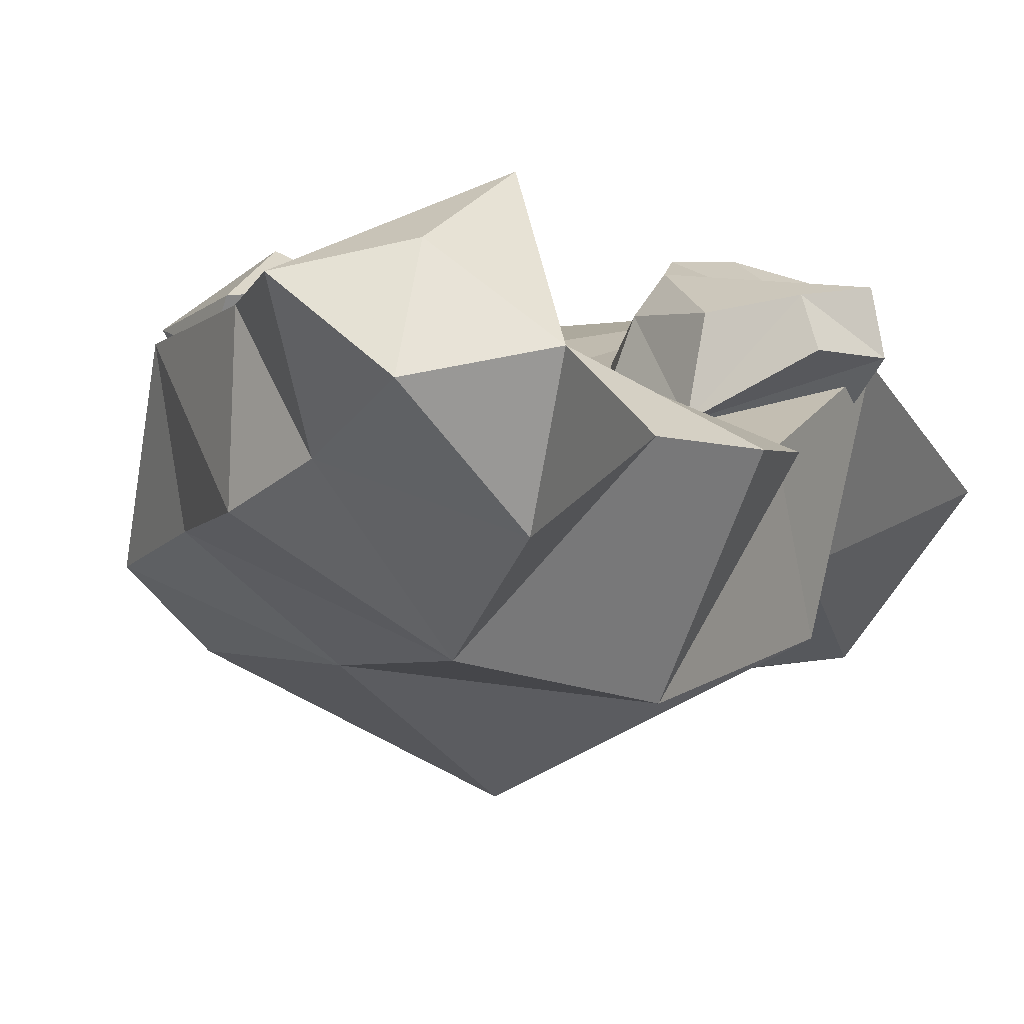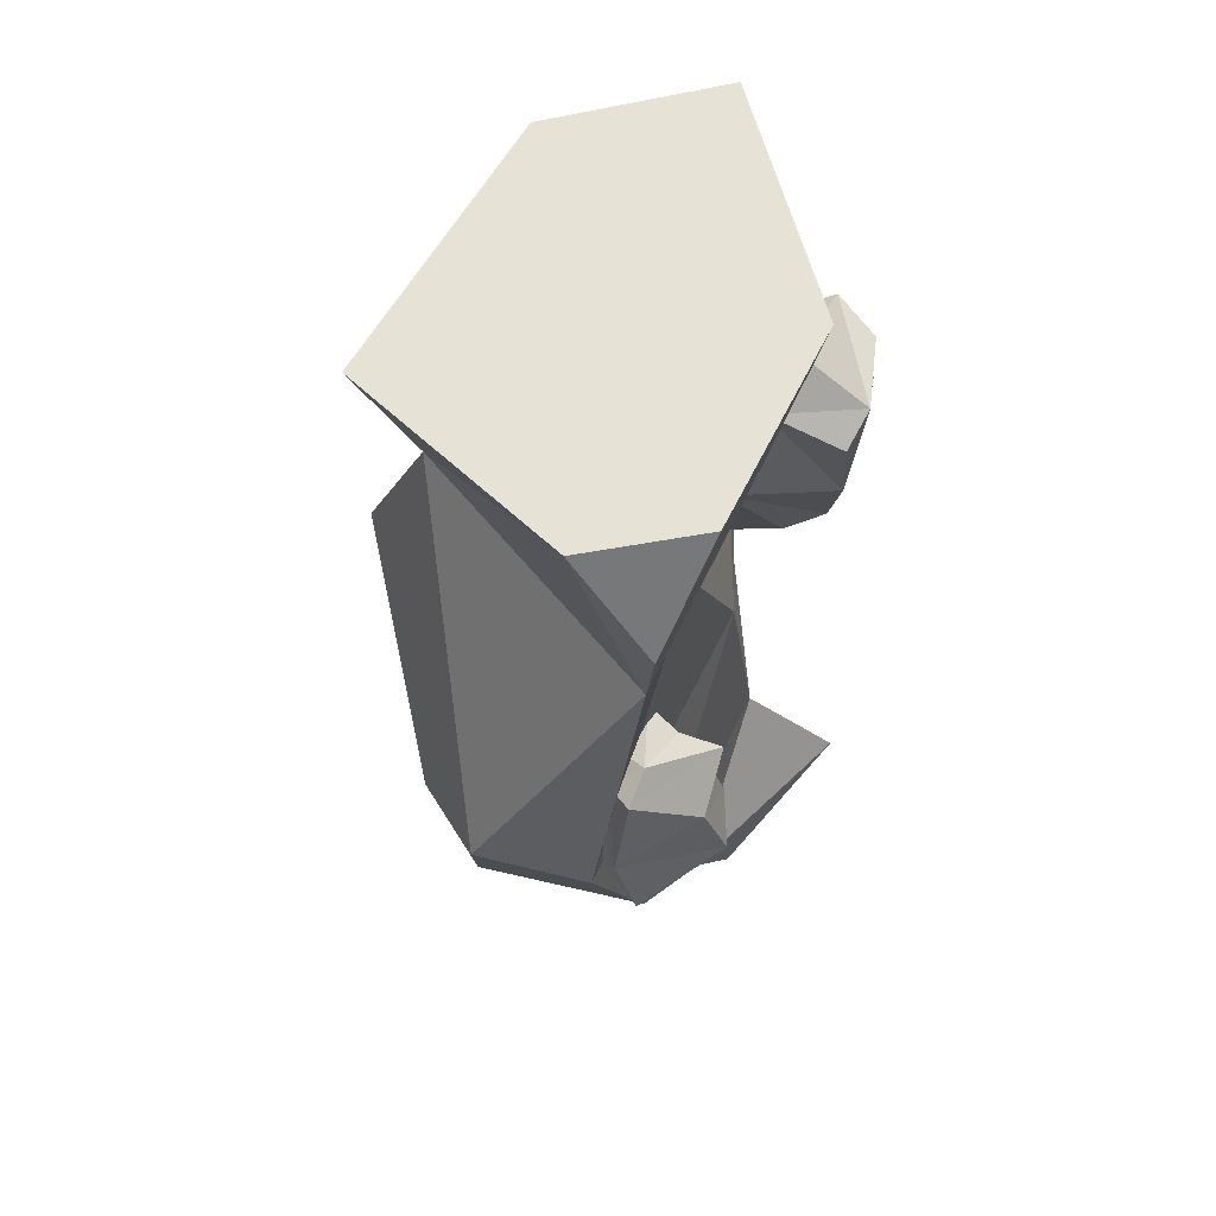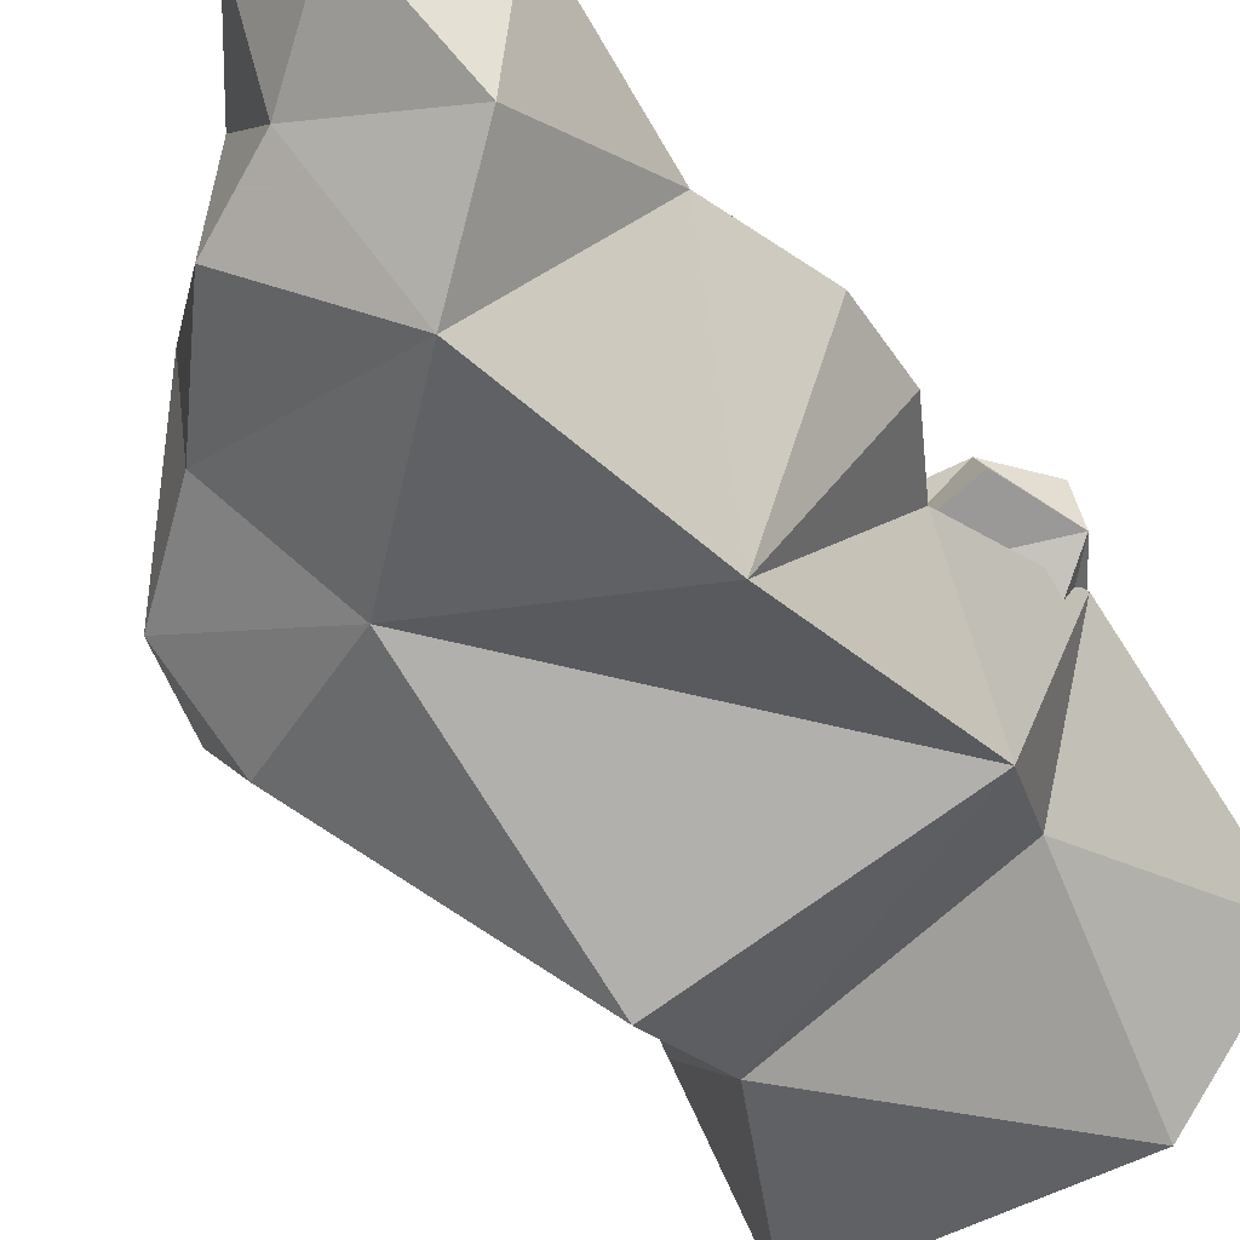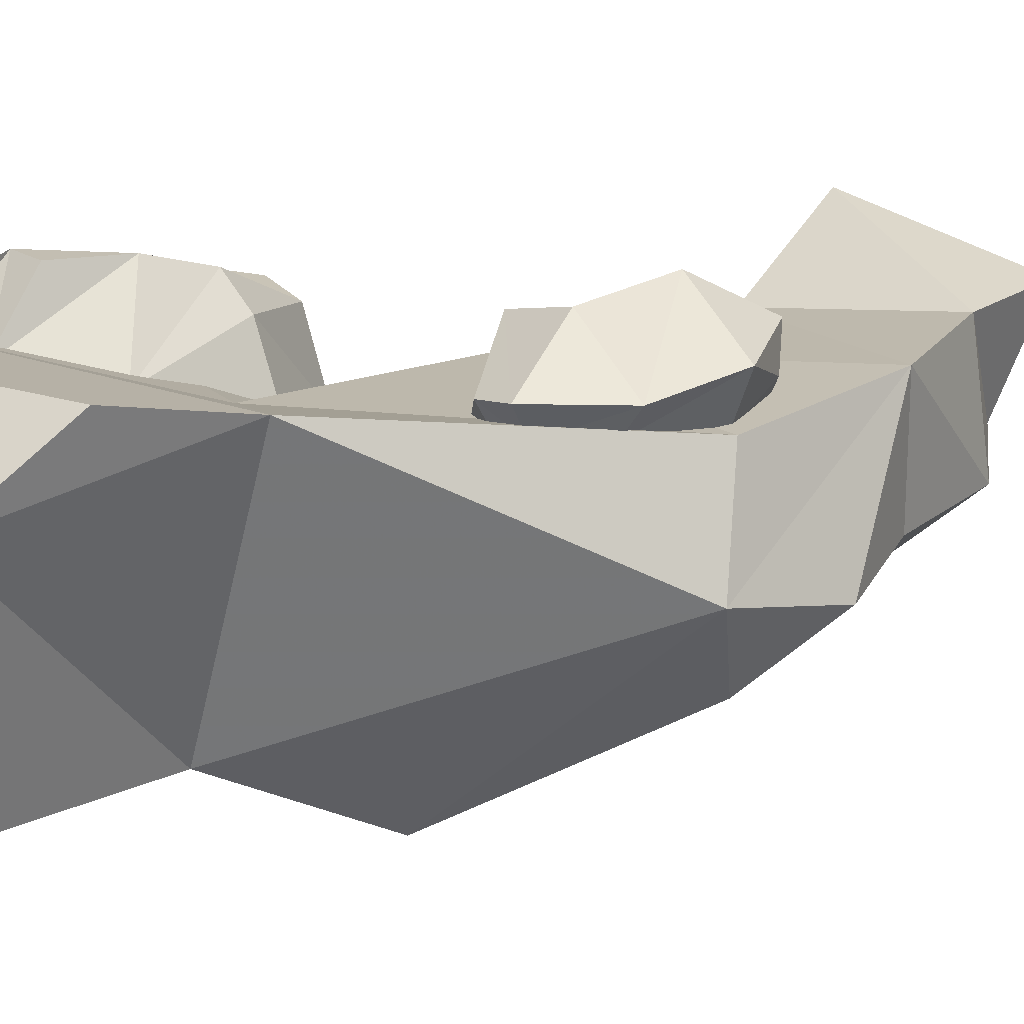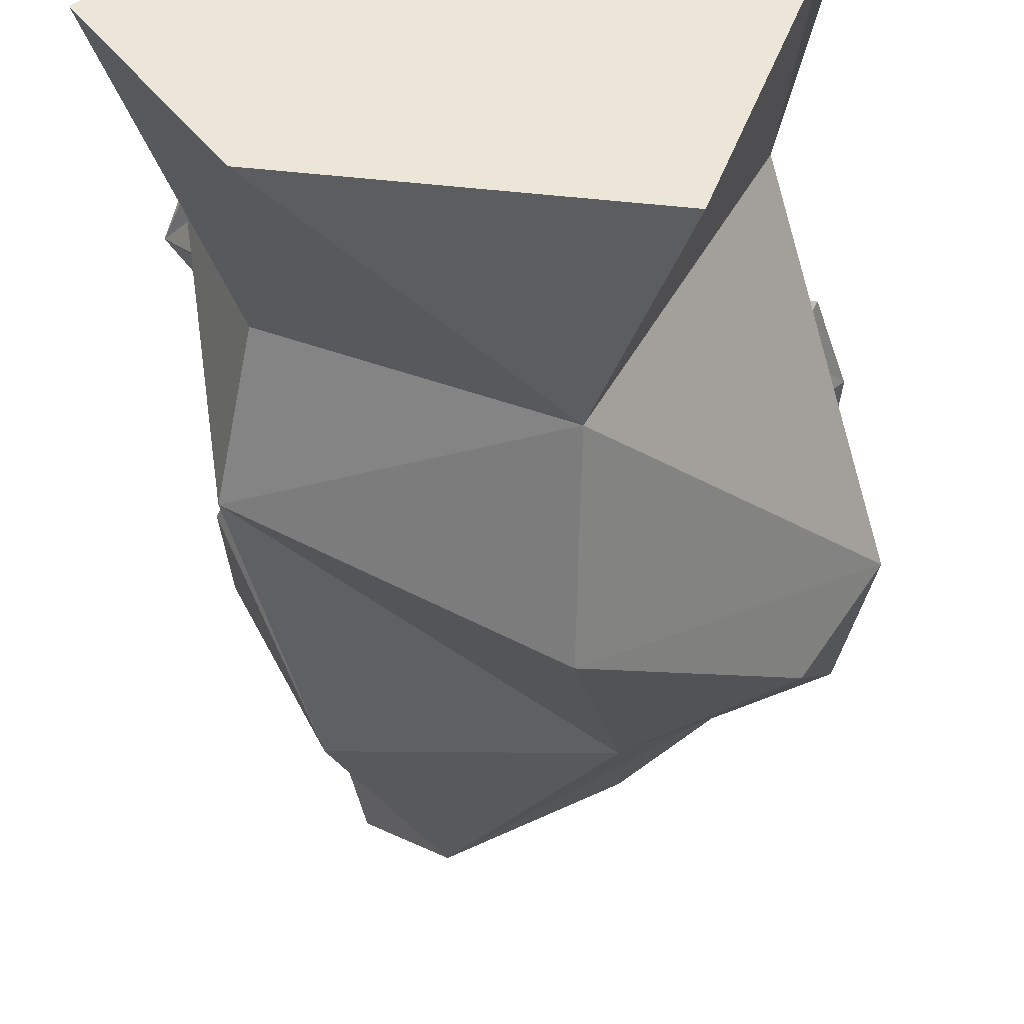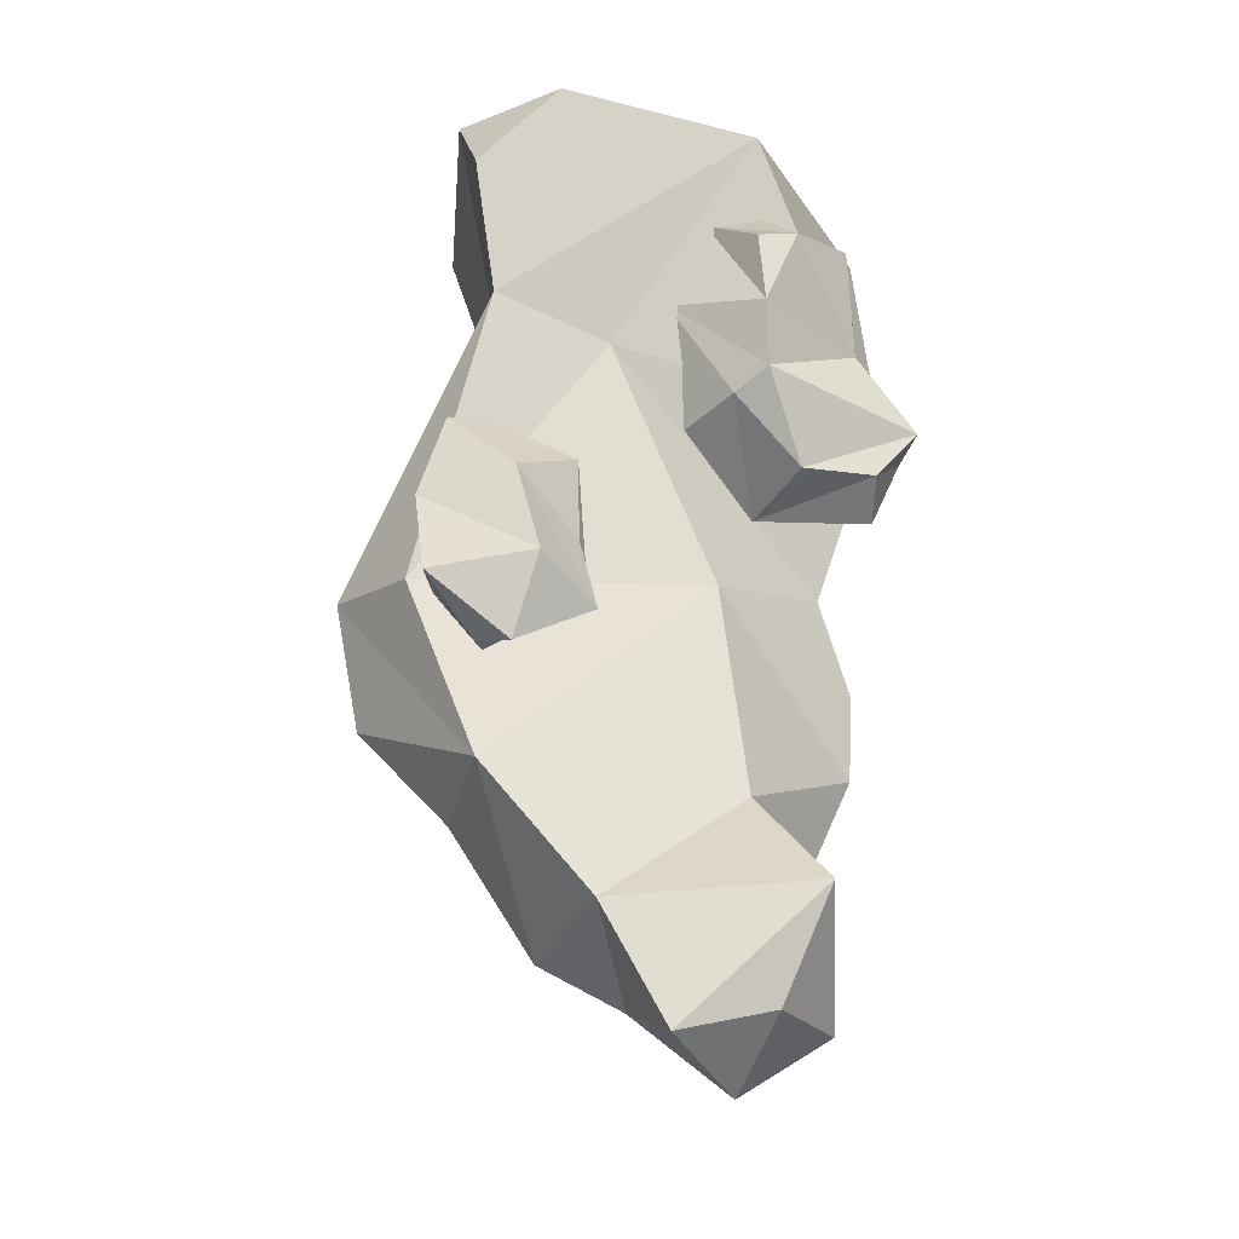
<metadata>
{"format":"obj","ext":"obj","renderer":"f3d","projection":"perspective","resolution":1024,"background":"white","views":[{"elev":1.7,"azim":15.7,"up":"+Z"},{"elev":63.0,"azim":-67.2,"up":"+Y"},{"elev":-42.5,"azim":26.3,"up":"+Z"},{"elev":9.9,"azim":-114.4,"up":"+Z"},{"elev":-40.4,"azim":-179.7,"up":"+Z"},{"elev":-26.5,"azim":-25.3,"up":"+Y"}]}
</metadata>
<code>
g xila_yewai_45_stone_01
v 78.17 34.7 149.7
v 49.39 33.74 144.6
v 45.5 26.2 112.2
v 85.37 23.93 133.1
v 100.1 53.92 131.1
v 84.69 92.55 130.1
v 76.13 90.14 142.4
v 95.65 55.52 152.5
v 75.4 88.56 117.6
v 64.99 119.8 118.7
v 74.85 129 139.3
v 35.57 129.7 118.1
v 36.36 148.4 135.8
v 16.02 137.7 135.2
v 2.638 101.6 128.1
v 26.25 90.63 162.8
v 24.03 119.2 162
v 21.63 58.77 144.6
v 29.56 65.7 157.7
v 65.49 126.4 156.6
v 40.16 123.3 164.1
v 40.16 123.3 164.1
v 36.36 148.4 135.8
v 100.1 53.92 131.1
v 89.11 61.2 116.8
v 89.11 61.2 116.8
v 13.65 54.16 119.5
v 26.25 90.63 162.8
v 29.56 65.7 157.7
v -95.85 -5.258 130
v -85.74 27.76 131
v -77.32 18.82 119.4
v -85.41 -2.888 119.3
v -95.25 -37.74 138.5
v -83.97 -36.57 119.6
v -46.77 15.37 134.3
v -34.99 -24.08 138.1
v -33.51 -19.99 121.4
v -43.07 20.53 120.7
v -70.72 31.57 130.7
v -65.08 23.29 119.8
v -43.77 10.68 150.5
v -40.13 -16.95 143.8
v -70.72 31.57 130.7
v -65.08 23.29 119.8
v -35.76 -45.47 150
v -66.17 -62.19 147.3
v -72.96 -57.58 132.1
v -50.63 -42.34 130.3
v -68.25 2.02 153.2
v -43.77 10.68 150.5
v -62.54 -57.97 120.5
v -72.96 -57.58 132.1
v -62.54 -57.97 120.5
v -41.41 -44.91 121.3
v 95.65 55.52 152.5
v -66.17 -62.19 147.3
v -62.14 -33.47 161.1
v -68.25 2.02 153.2
v -62.14 -33.47 161.1
f 1 2 3
f 3 4 1
f 5 6 7
f 7 8 5
f 9 10 11
f 11 6 9
f 10 12 13
f 13 11 10
f 14 15 16
f 16 17 14
f 15 18 19
f 19 16 15
f 7 6 11
f 11 20 7
f 11 13 21
f 21 20 11
f 22 23 14
f 14 17 22
f 24 4 3
f 3 25 24
f 5 26 9
f 9 6 5
f 18 27 3
f 3 2 18
f 28 29 7
f 7 21 28
f 30 31 32
f 32 33 30
f 34 30 33
f 33 35 34
f 36 37 38
f 38 39 36
f 40 36 39
f 39 41 40
f 37 36 42
f 42 43 37
f 32 31 44
f 44 45 32
f 46 47 48
f 48 49 46
f 31 30 50
f 50 51 31
f 35 52 53
f 53 34 35
f 54 55 49
f 49 48 54
f 38 37 49
f 49 55 38
f 56 2 1
f 7 20 21
f 56 1 24
f 27 18 15
f 1 4 24
f 8 7 29
f 16 22 17
f 19 18 2
f 56 19 2
f 53 57 34
f 37 46 49
f 37 43 46
f 36 40 42
f 34 57 58
f 46 43 59
f 59 43 42
f 47 46 60
f 60 46 59
f 30 34 58
f 30 58 50
f 51 44 31
g xila_yewai_45_stone_01
v -15.91 92.29 25.31
v -42.71 175.5 16.7
v 67.52 175.5 31.55
v 70.6 84.99 66.87
v -68.75 86.89 129.5
v -20.24 79.49 125.9
v 32.12 175.5 149.4
v -49.33 175.5 144.2
v -80.15 137.3 136.4
v -68.75 86.89 129.5
v -80.15 137.3 136.4
v -75.12 175.5 104.6
v -15.91 92.29 25.31
v -42.71 175.5 16.7
v 81.26 35.95 47.77
v -14.03 27.45 -1.573
v -94.8 -33.17 120.5
v 20.78 -14.87 130.5
v -14.03 27.45 -1.573
v -80.5 -39.56 46.1
v -104.4 -25.33 76.61
v -72.2 -99.76 132.9
v 27.31 -99.05 139.2
v -72.2 -99.76 132.9
v -61.91 -104.9 82.94
v -31.27 -152.8 89.73
v -32.15 -145.2 141.5
v 38.85 -138.5 173.7
v -32.15 -145.2 141.5
v -8.42 -188.7 147.6
v 27.52 -179.1 155.6
v 92.79 73.43 129.8
v 109.4 175.5 88.28
v 92.79 73.43 129.8
v 77 2.236 104.9
v 77 2.236 104.9
v -94.8 -33.17 120.5
v 57.16 -60.75 36.2
v -28.57 -75.45 45.83
v 87.67 -70 104.8
v 90.58 -35.04 103.8
v -92.77 -71.06 71.67
v -28.57 -75.45 45.83
v 109.4 175.5 88.28
v 23.31 -140.7 53
v 67.58 -109.3 108.6
v 87.67 -70 104.8
v 61.77 -177.2 130
v 67.58 -109.3 108.6
v 23.31 -140.7 53
v 50.53 -167.6 84.81
v 61.77 -177.2 130
v -3.254 -170 103.4
v -8.42 -188.7 147.6
v 50.53 -167.6 84.81
v 27.49 -200.6 122.4
v 27.49 -200.6 122.4
v 27.49 -200.6 122.4
v 90.58 -35.04 103.8
v 109.4 175.5 88.28
v 67.52 175.5 31.55
v -42.71 175.5 16.7
v -75.12 175.5 104.6
v -49.33 175.5 144.2
v 32.12 175.5 149.4
v -49.33 175.5 144.2
v -75.12 175.5 104.6
v -80.15 137.3 136.4
f 61 62 63
f 63 64 61
f 65 66 67
f 67 68 69
f 65 67 69
f 70 71 72
f 73 70 72
f 73 72 74
f 61 64 75
f 75 76 61
f 66 65 77
f 77 78 66
f 79 80 81
f 81 73 79
f 78 77 82
f 82 83 78
f 84 85 86
f 86 87 84
f 88 89 90
f 90 91 88
f 92 64 93
f 66 94 67
f 92 95 75
f 66 78 96
f 97 70 81
f 98 99 75
f 98 75 95
f 78 83 100
f 100 101 78
f 81 102 84
f 84 97 81
f 103 80 79
f 84 102 85
f 102 80 103
f 103 85 102
f 63 93 64
f 67 94 104
f 105 98 106
f 106 98 107
f 108 109 83
f 92 75 64
f 96 94 66
f 88 83 89
f 86 85 110
f 111 105 106
f 112 111 106
f 108 83 88
f 87 86 113
f 113 114 87
f 113 110 115
f 110 113 86
f 88 91 108
f 91 90 116
f 114 113 117
f 113 115 117
f 111 112 118
f 108 91 116
f 83 109 100
f 105 99 98
f 83 82 89
f 103 110 85
f 99 76 75
f 98 95 119
f 101 96 78
f 98 119 107
f 80 102 81
f 81 70 73
f 120 121 122
f 122 123 124
f 120 122 124
f 125 120 124
f 126 127 128

</code>
